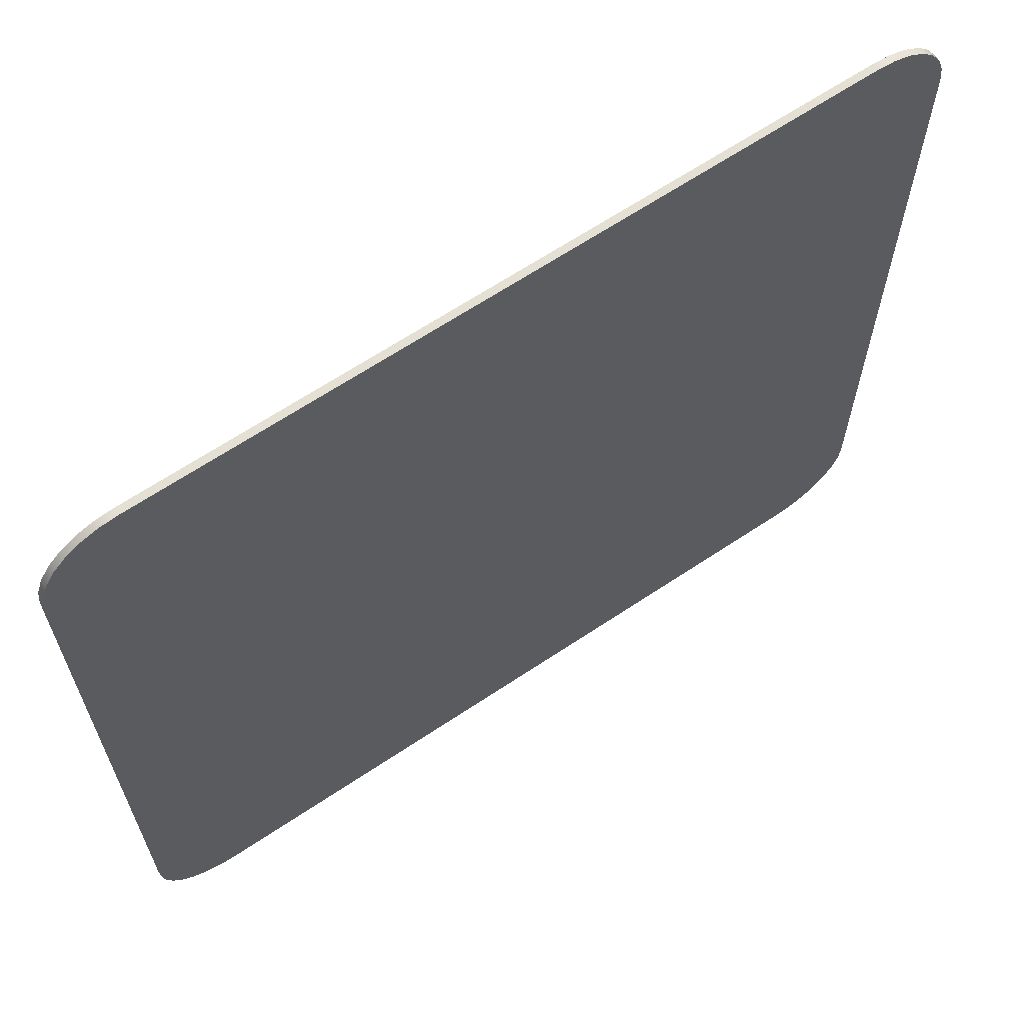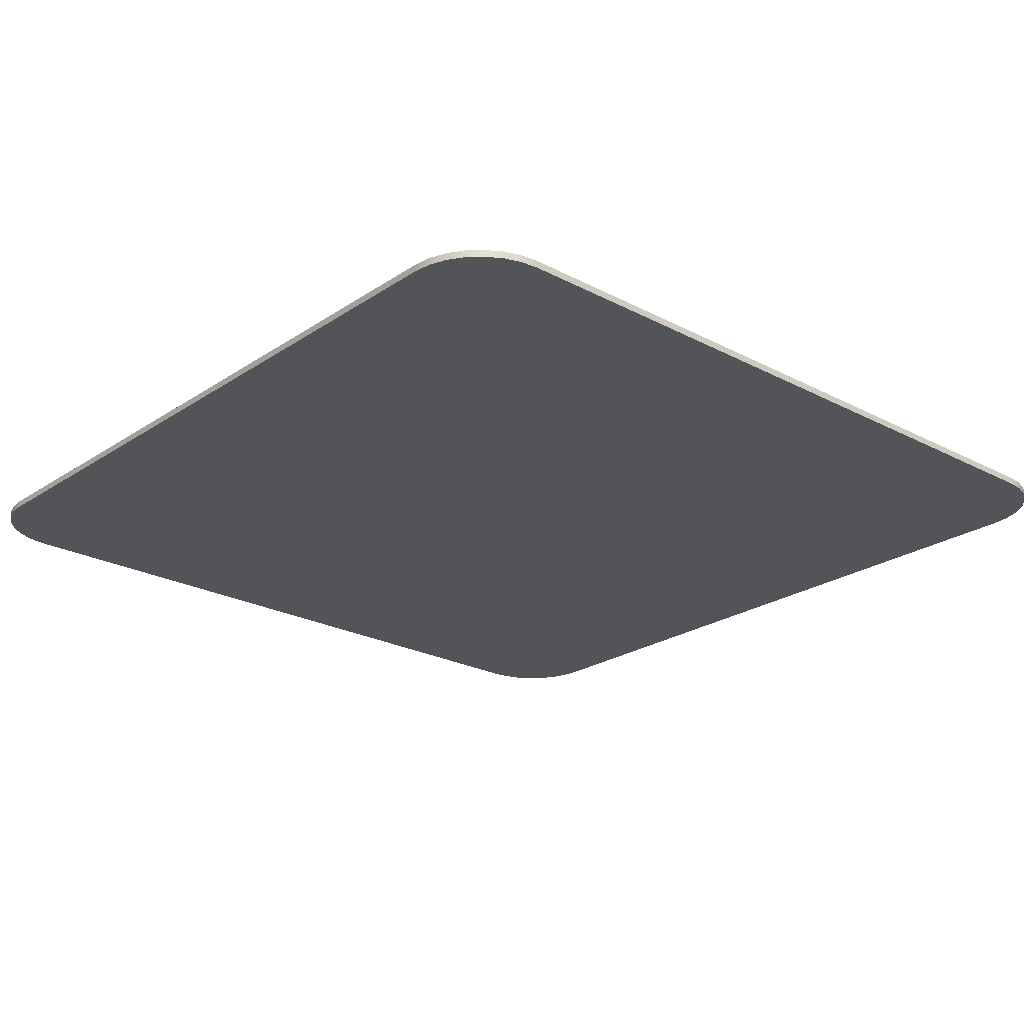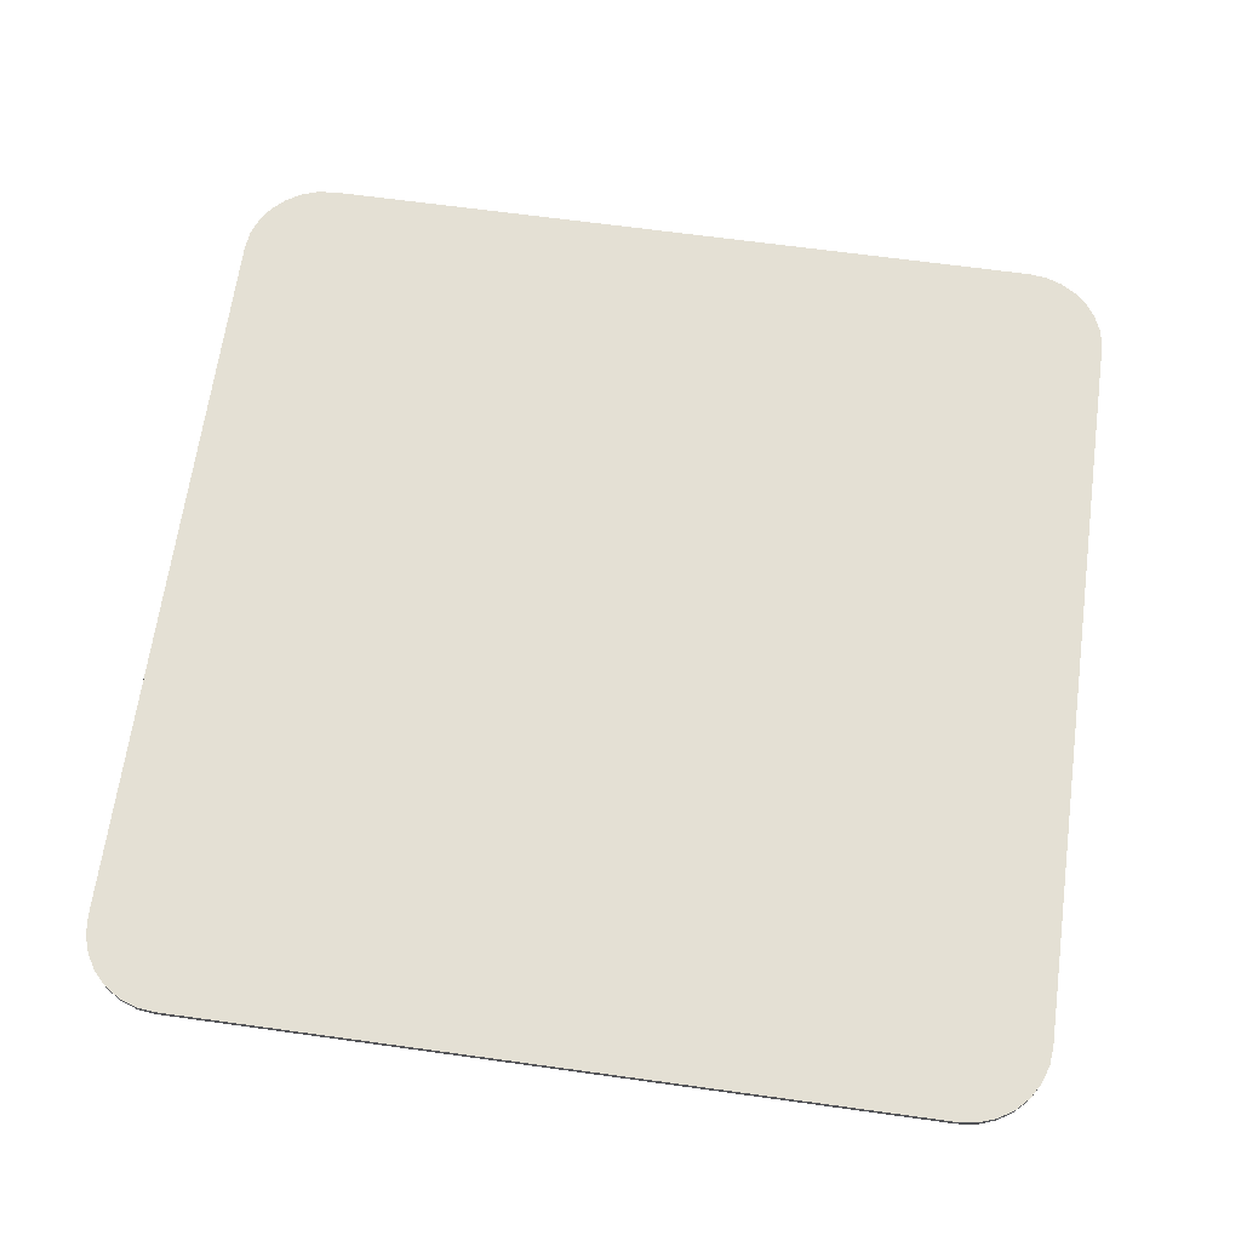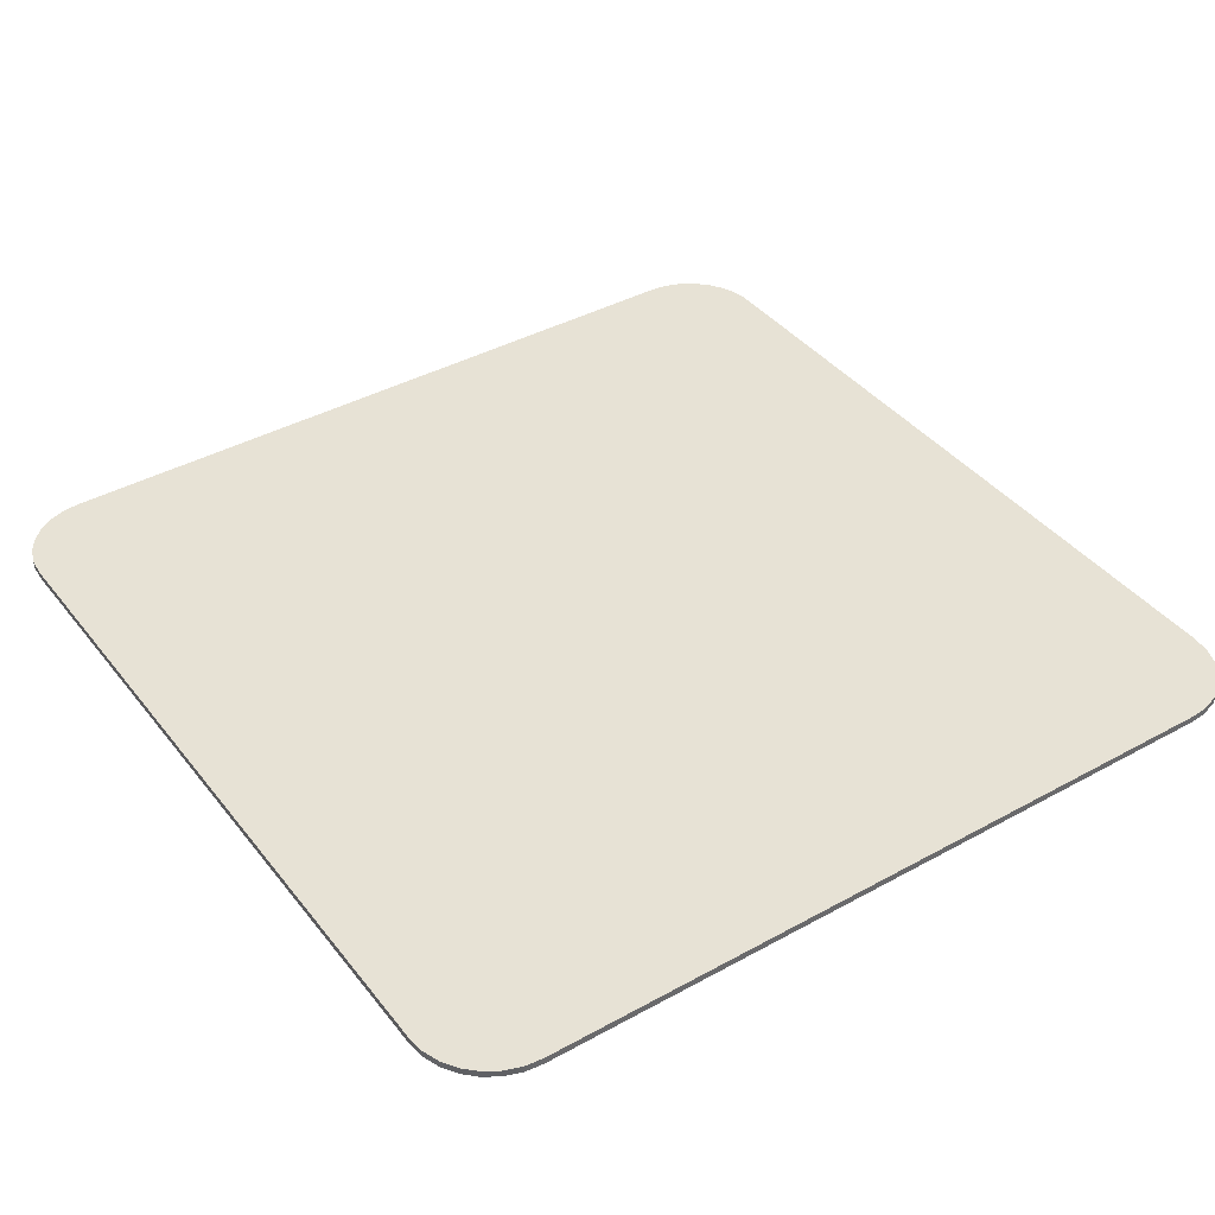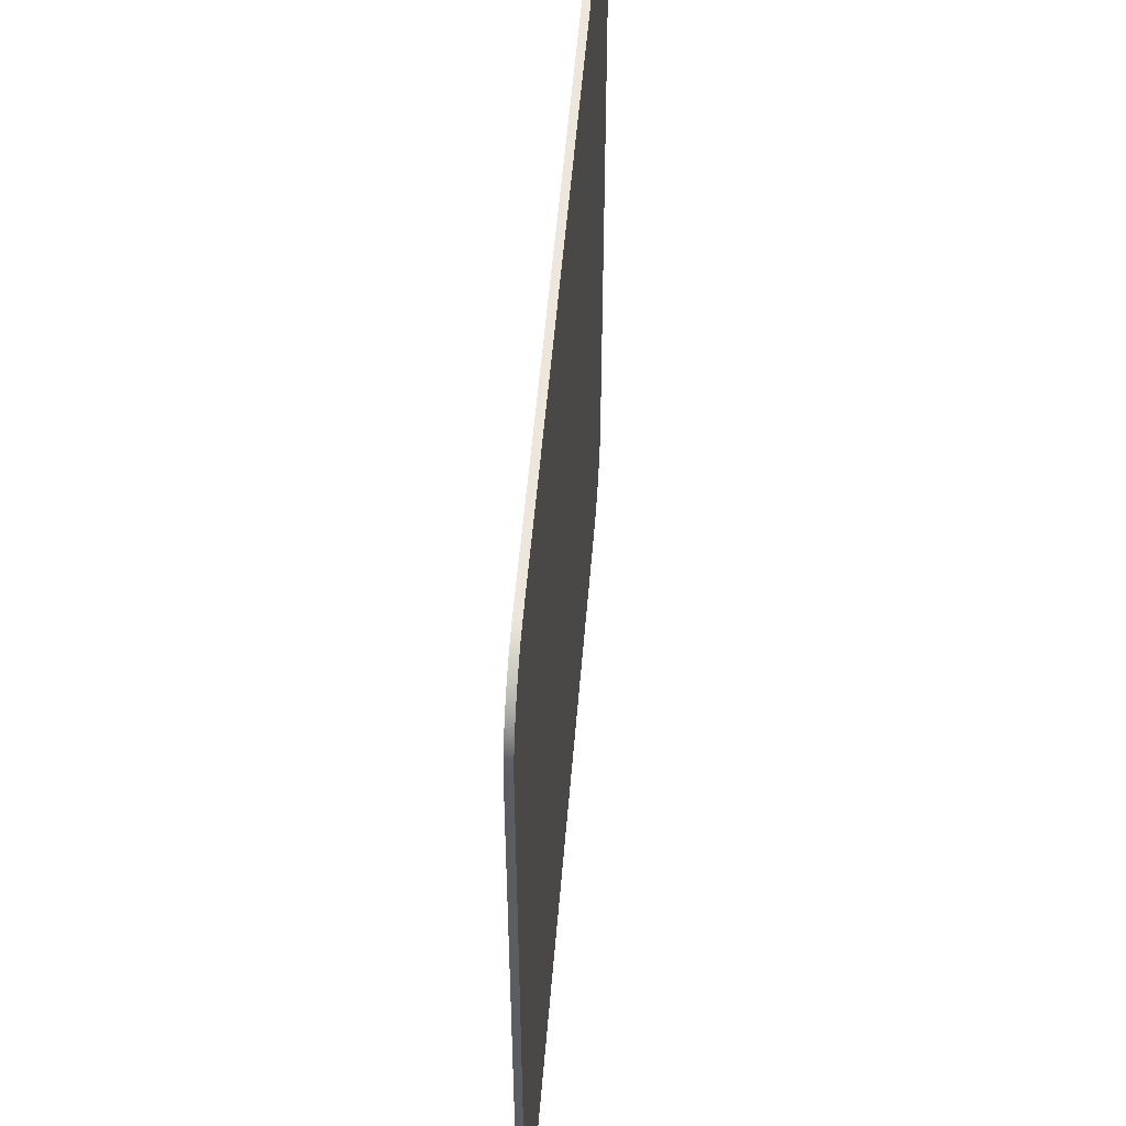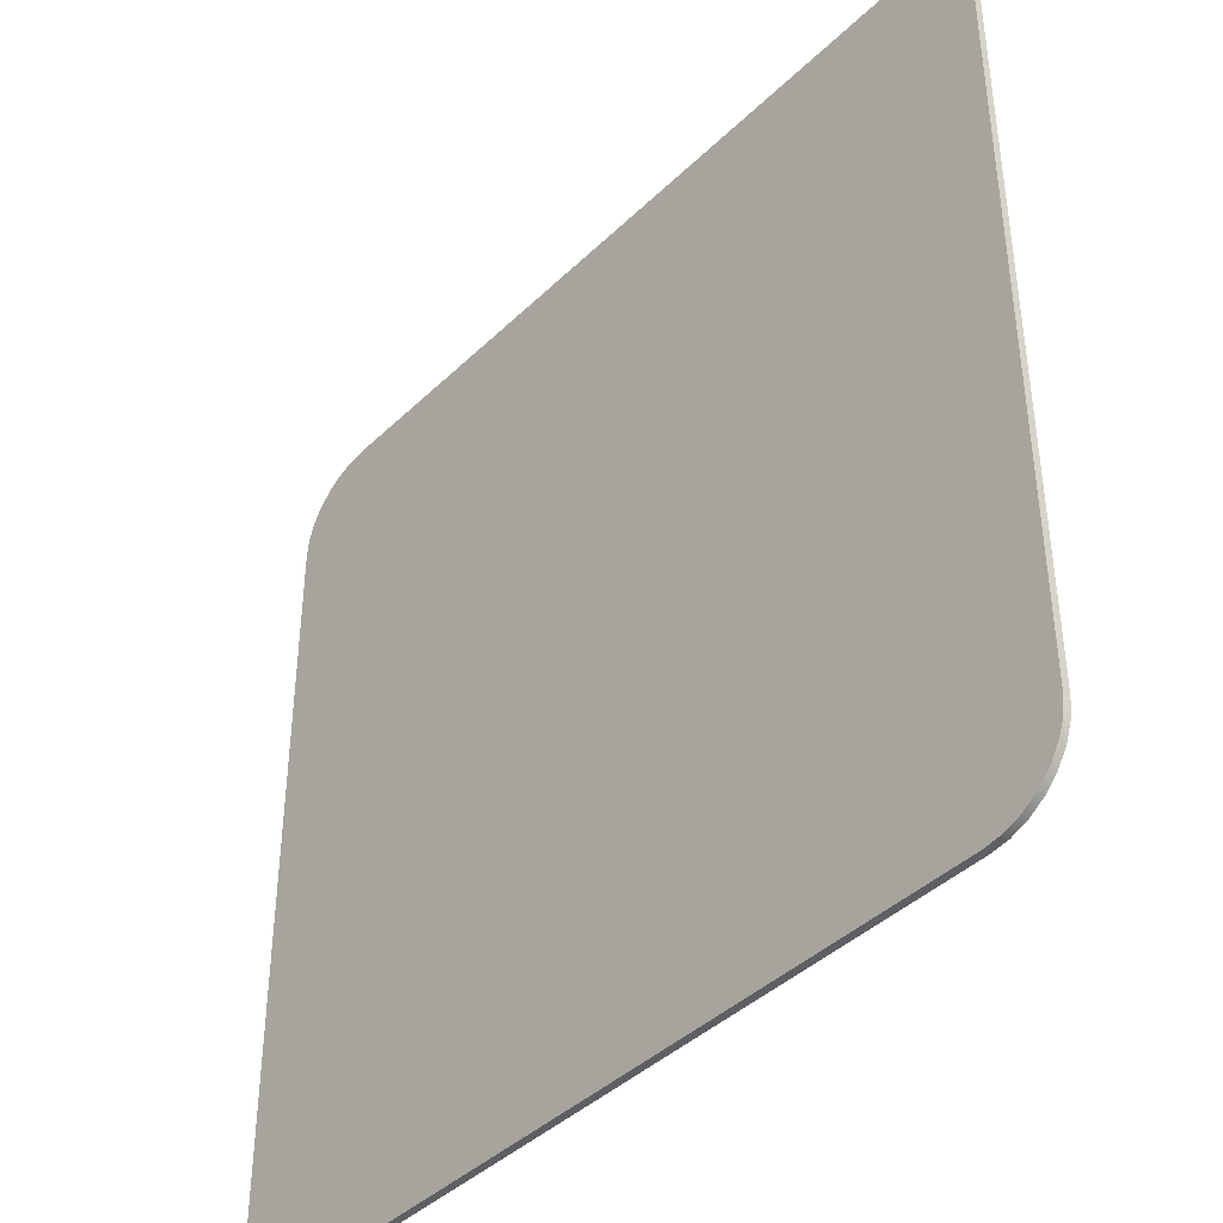
<metadata>
{"format":"obj","ext":"obj","renderer":"f3d","projection":"perspective","resolution":1024,"background":"white","views":[{"elev":65.4,"azim":146.1,"up":"+Z"},{"elev":-23.4,"azim":-131.7,"up":"+Y"},{"elev":66.0,"azim":7.9,"up":"+Y"},{"elev":40.1,"azim":-34.2,"up":"+Y"},{"elev":54.1,"azim":-85.3,"up":"+Z"},{"elev":-41.2,"azim":-130.8,"up":"+Z"}]}
</metadata>
<code>
v 1.5 0 46.92
v 1.5 0 6
v 1.5 -0.4 6
v 1.5 -0.4 46.92
v 6 0 51.42
v 4.999 0 51.3
v 4.048 0 50.97
v 3.194 0 50.43
v 2.482 0 49.72
v 1.946 0 48.87
v 1.613 0 47.92
v 1.5 0 46.92
v 1.5 -0.4 46.92
v 1.613 -0.4 47.92
v 1.946 -0.4 48.87
v 2.482 -0.4 49.72
v 3.194 -0.4 50.43
v 4.048 -0.4 50.97
v 4.999 -0.4 51.3
v 6 -0.4 51.42
v 46.92 0 51.42
v 6 0 51.42
v 6 -0.4 51.42
v 46.92 -0.4 51.42
v 51.42 0 46.92
v 51.3 0 47.92
v 50.97 0 48.87
v 50.44 0 49.72
v 49.72 0 50.43
v 48.87 0 50.97
v 47.92 0 51.3
v 46.92 0 51.42
v 46.92 -0.4 51.42
v 47.92 -0.4 51.3
v 48.87 -0.4 50.97
v 49.72 -0.4 50.43
v 50.44 -0.4 49.72
v 50.97 -0.4 48.87
v 51.3 -0.4 47.92
v 51.42 -0.4 46.92
v 51.41 0 5.679
v 51.42 0 46.92
v 51.42 -0.4 46.92
v 51.41 -0.4 5.679
v 46.92 0 1.5
v 47.87 0 1.603
v 48.79 0 1.907
v 49.61 0 2.398
v 50.32 0 3.053
v 50.87 0 3.844
v 51.23 0 4.733
v 51.41 0 5.679
v 51.41 -0.4 5.679
v 51.23 -0.4 4.733
v 50.87 -0.4 3.844
v 50.32 -0.4 3.053
v 49.61 -0.4 2.398
v 48.79 -0.4 1.907
v 47.87 -0.4 1.603
v 46.92 -0.4 1.5
v 6 0 1.5
v 46.92 0 1.5
v 46.92 -0.4 1.5
v 6 -0.4 1.5
v 1.5 0 6
v 1.613 0 4.999
v 1.946 0 4.048
v 2.482 0 3.194
v 3.194 0 2.482
v 4.048 0 1.946
v 4.999 0 1.613
v 6 0 1.5
v 6 -0.4 1.5
v 4.999 -0.4 1.613
v 4.048 -0.4 1.946
v 3.194 -0.4 2.482
v 2.482 -0.4 3.194
v 1.946 -0.4 4.048
v 1.613 -0.4 4.999
v 1.5 -0.4 6
v 6 0 1.5
v 4.999 0 1.613
v 4.048 0 1.946
v 3.194 0 2.482
v 2.482 0 3.194
v 1.946 0 4.048
v 1.613 0 4.999
v 1.5 0 6
v 1.5 0 46.92
v 1.613 0 47.92
v 1.946 0 48.87
v 2.482 0 49.72
v 3.194 0 50.43
v 4.048 0 50.97
v 4.999 0 51.3
v 6 0 51.42
v 46.92 0 51.42
v 47.92 0 51.3
v 48.87 0 50.97
v 49.72 0 50.43
v 50.44 0 49.72
v 50.97 0 48.87
v 51.3 0 47.92
v 51.42 0 46.92
v 51.41 0 5.679
v 51.23 0 4.733
v 50.87 0 3.844
v 50.32 0 3.053
v 49.61 0 2.398
v 48.79 0 1.907
v 47.87 0 1.603
v 46.92 0 1.5
v 1.5 -0.4 6
v 1.613 -0.4 4.999
v 1.946 -0.4 4.048
v 2.482 -0.4 3.194
v 3.194 -0.4 2.482
v 4.048 -0.4 1.946
v 4.999 -0.4 1.613
v 6 -0.4 1.5
v 46.92 -0.4 1.5
v 47.87 -0.4 1.603
v 48.79 -0.4 1.907
v 49.61 -0.4 2.398
v 50.32 -0.4 3.053
v 50.87 -0.4 3.844
v 51.23 -0.4 4.733
v 51.41 -0.4 5.679
v 51.42 -0.4 46.92
v 51.3 -0.4 47.92
v 50.97 -0.4 48.87
v 50.44 -0.4 49.72
v 49.72 -0.4 50.43
v 48.87 -0.4 50.97
v 47.92 -0.4 51.3
v 46.92 -0.4 51.42
v 6 -0.4 51.42
v 4.999 -0.4 51.3
v 4.048 -0.4 50.97
v 3.194 -0.4 50.43
v 2.482 -0.4 49.72
v 1.946 -0.4 48.87
v 1.613 -0.4 47.92
v 1.5 -0.4 46.92
g 5ebc93f8-e353-11ea-9471-54bf646e7e1f
f 1 2 4
f 4 2 3
g 5ebd3024-e353-11ea-9818-54bf646e7e1f
f 20 5 19
f 19 5 6
f 19 6 18
f 18 6 7
f 18 7 17
f 17 7 8
f 17 8 16
f 16 8 9
f 16 9 15
f 15 9 10
f 15 10 14
f 14 10 11
f 14 11 13
f 13 11 12
g 5ebda55c-e353-11ea-bb79-54bf646e7e1f
f 21 22 24
f 24 22 23
g 5ebe418c-e353-11ea-94df-54bf646e7e1f
f 40 25 39
f 39 25 26
f 39 26 38
f 38 26 27
f 38 27 37
f 37 27 28
f 37 28 36
f 36 28 29
f 36 29 35
f 35 29 30
f 35 30 34
f 34 30 31
f 34 31 33
f 33 31 32
g 5ebeb6ba-e353-11ea-bb50-54bf646e7e1f
f 41 42 44
f 44 42 43
g 5ebf52ec-e353-11ea-b0e3-54bf646e7e1f
f 60 45 59
f 59 45 46
f 59 46 47
f 59 47 58
f 58 47 48
f 58 48 57
f 57 48 49
f 57 49 56
f 56 49 50
f 56 50 55
f 55 50 51
f 55 51 54
f 54 51 53
f 53 51 52
g 5ebfc810-e353-11ea-8521-54bf646e7e1f
f 61 62 64
f 64 62 63
g 5ec03d2e-e353-11ea-b22d-54bf646e7e1f
f 80 65 79
f 79 65 66
f 79 66 78
f 78 66 67
f 78 67 77
f 77 67 68
f 77 68 76
f 76 68 69
f 76 69 75
f 75 69 70
f 75 70 74
f 74 70 71
f 74 71 73
f 73 71 72
g 5ec0d970-e353-11ea-856d-54bf646e7e1f
f 82 88 81
f 81 88 104
f 81 104 112
f 112 104 105
f 112 105 111
f 111 105 110
f 110 105 109
f 109 105 108
f 108 105 107
f 107 105 106
f 82 83 88
f 88 83 84
f 88 84 85
f 85 86 88
f 88 86 87
f 89 96 88
f 88 96 97
f 88 97 104
f 104 97 98
f 104 98 99
f 90 91 89
f 89 91 92
f 89 92 93
f 93 94 89
f 89 94 95
f 89 95 96
f 99 100 104
f 104 100 101
f 104 101 102
f 102 103 104
g 5ec14ea4-e353-11ea-a1e5-54bf646e7e1f
f 114 115 113
f 113 115 116
f 113 116 117
f 117 118 113
f 113 118 119
f 113 119 120
f 113 120 129
f 129 120 121
f 129 121 128
f 128 121 122
f 128 122 123
f 123 124 128
f 128 124 125
f 128 125 126
f 126 127 128
f 130 131 129
f 129 131 132
f 129 132 133
f 133 134 129
f 129 134 135
f 129 135 136
f 129 136 113
f 113 136 137
f 113 137 144
f 144 137 138
f 144 138 139
f 139 140 144
f 144 140 141
f 144 141 142
f 142 143 144

</code>
